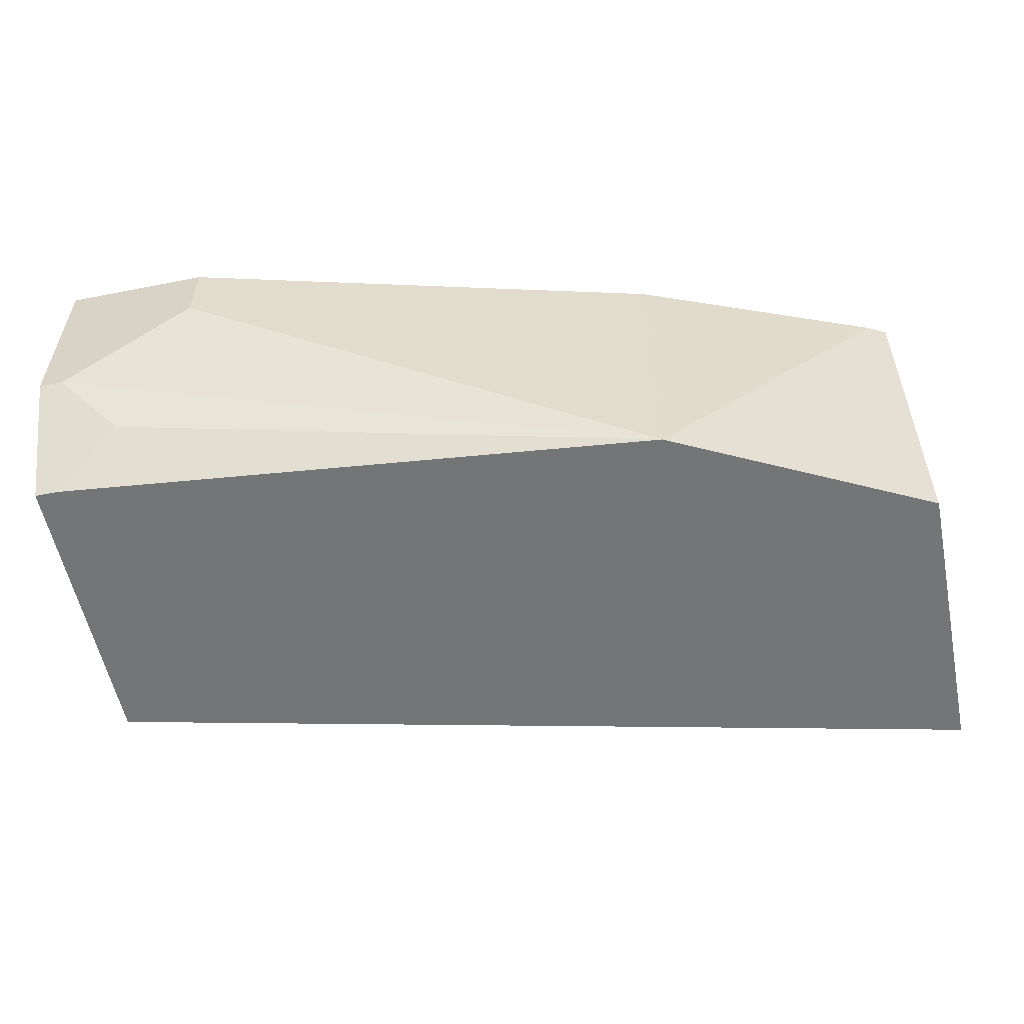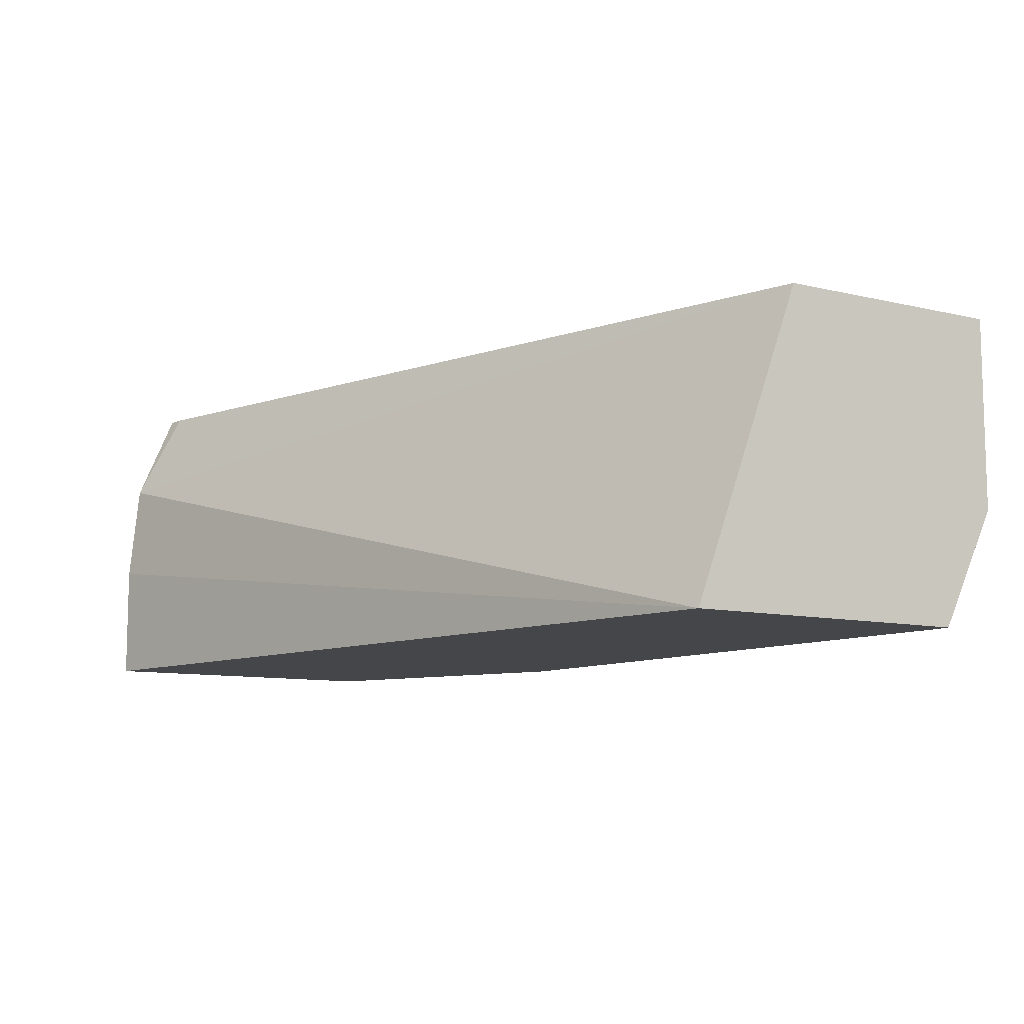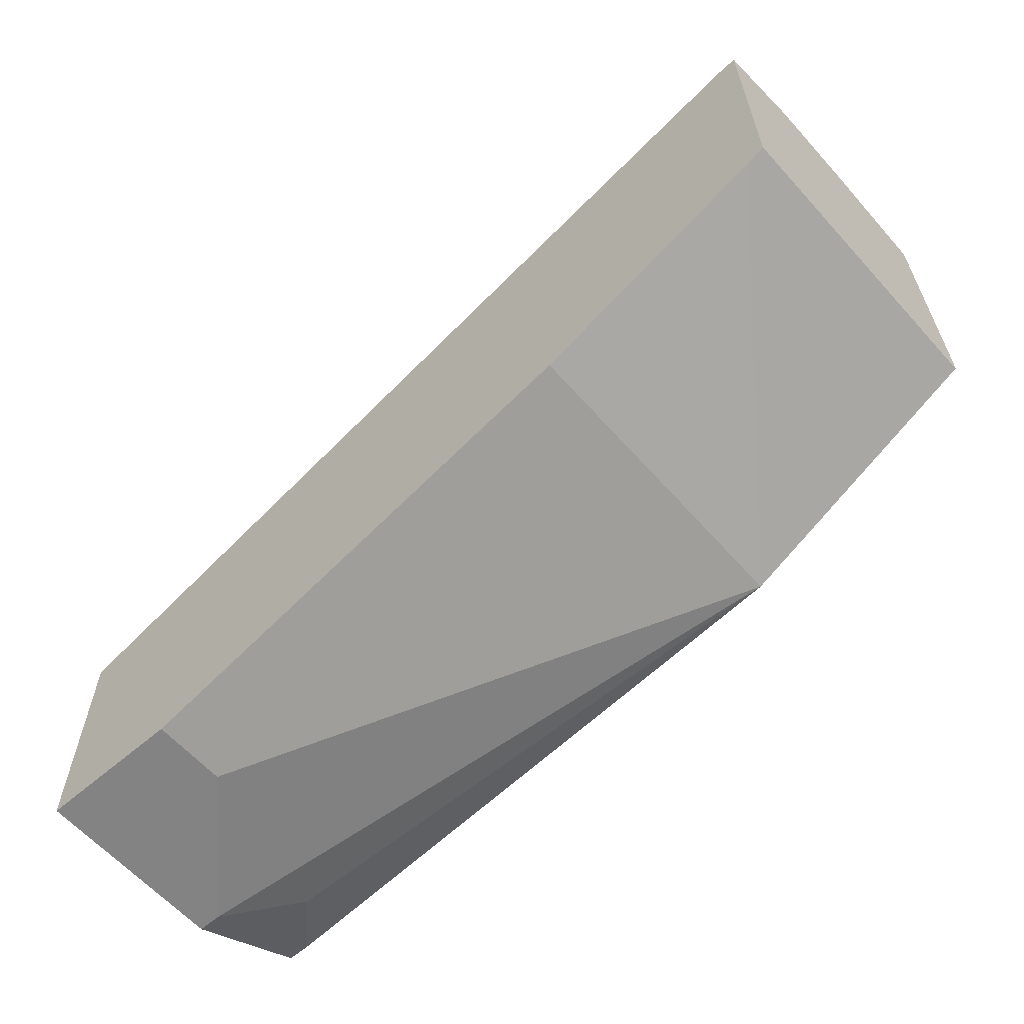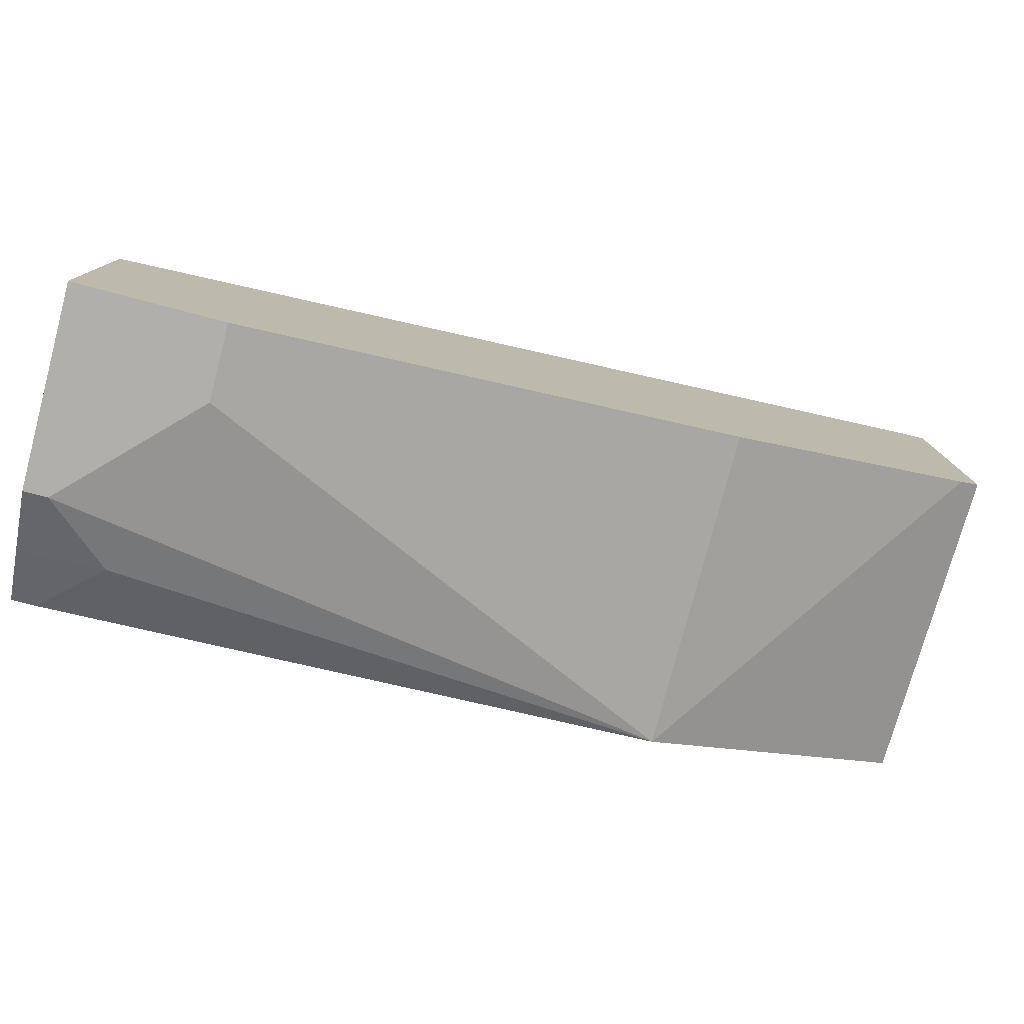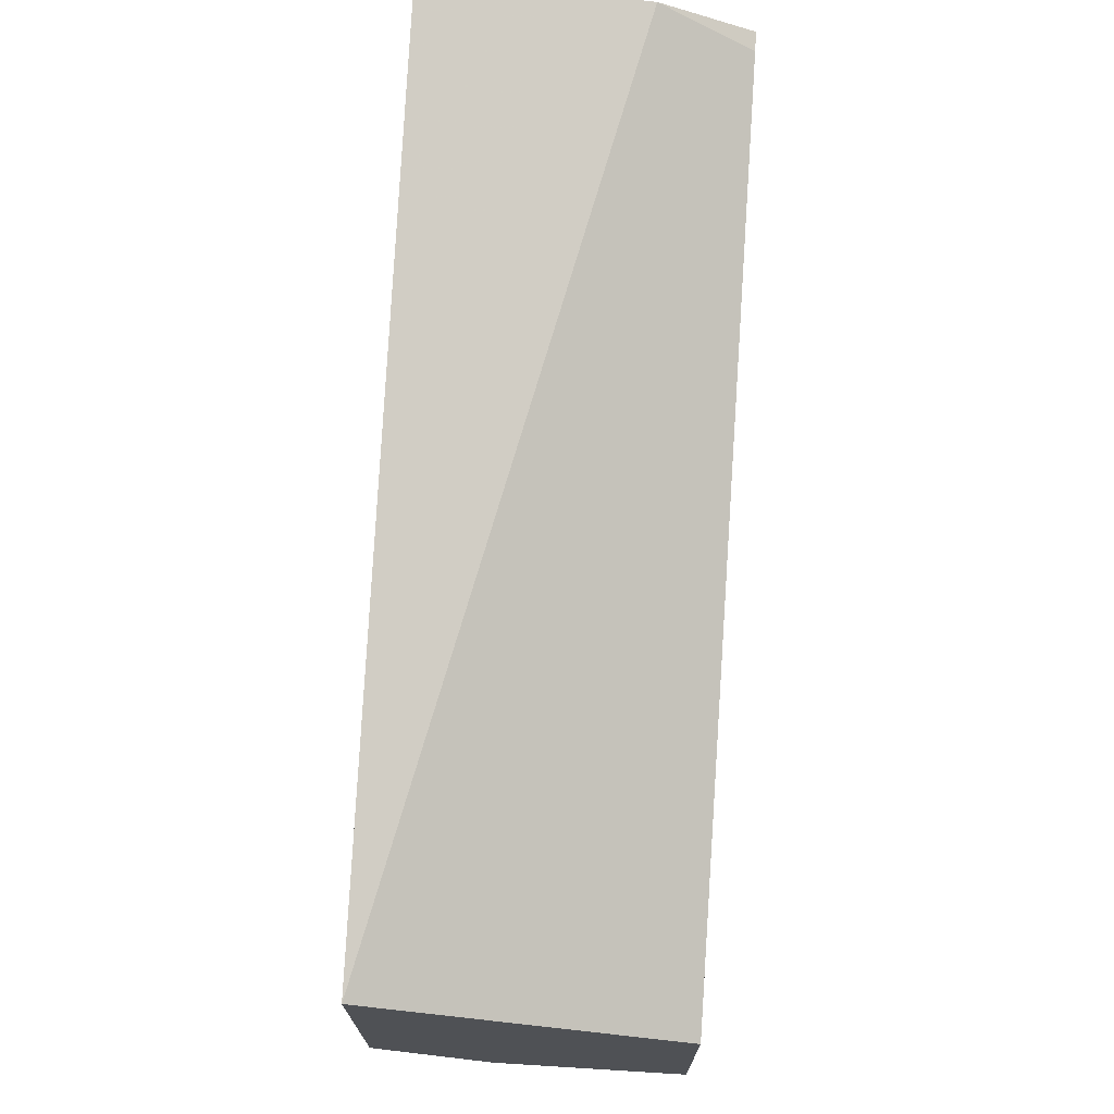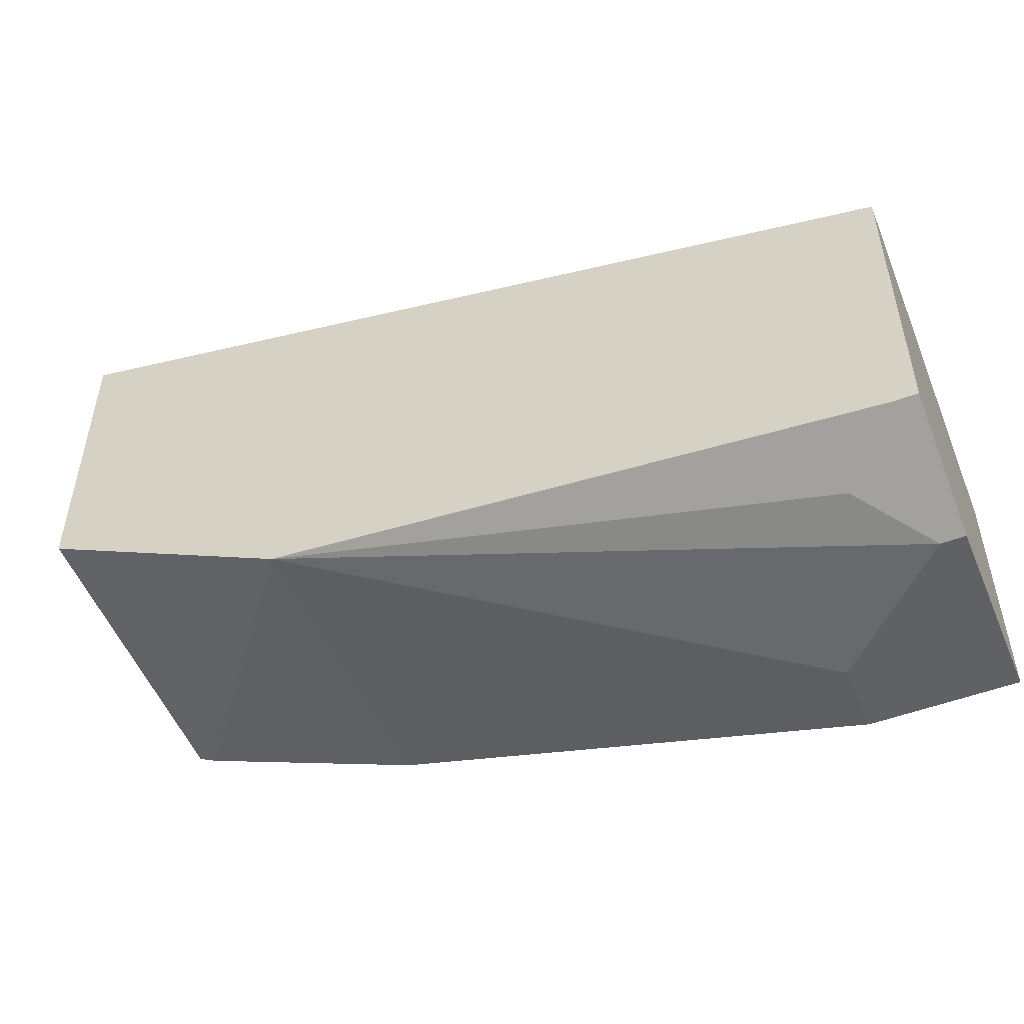
<metadata>
{"format":"obj","ext":"obj","renderer":"f3d","projection":"perspective","resolution":1024,"background":"white","views":[{"elev":-56.5,"azim":-168.4,"up":"+Y"},{"elev":-9.6,"azim":58.2,"up":"+Y"},{"elev":-61.2,"azim":-138.7,"up":"+Z"},{"elev":-78.3,"azim":165.3,"up":"+Z"},{"elev":70.5,"azim":93.5,"up":"+Z"},{"elev":-49.7,"azim":22.9,"up":"+Z"}]}
</metadata>
<code>
v 0.005983 -0.5022 -0.5514
v 0.005983 -0.5022 -0.4902
v 0.005983 -0.5515 -0.5514
v -0.03066 -0.5022 -0.5514
v 0.005983 -0.5817 -0.4603
v -0.2144 -0.5022 -0.4244
v -0.2193 -0.5257 -0.4138
v 0.005983 -0.5679 -0.5432
v -1.726e-05 -0.5515 -0.5514
v -0.03066 -0.5208 -0.5514
v -0.1532 -0.5022 -0.5208
v 0.005983 -0.5817 -0.5363
v -0.2193 -0.5515 -0.4112
v -0.2193 -0.5817 -0.4112
v -0.2193 -0.5022 -0.4238
v -1.726e-05 -0.5817 -0.5363
v -0.01533 -0.5668 -0.5438
v -0.1532 -0.5817 -0.5208
v -0.2144 -0.5022 -0.4972
v -0.2193 -0.5817 -0.4841
v -0.2193 -0.5022 -0.4947
v -0.1938 -0.5817 -0.5005
v -0.2193 -0.5588 -0.4877
v -0.2193 -0.5817 -0.4878
v -0.2142 -0.5817 -0.4903
f 8 12 16
f 5 18 16
f 5 16 12
f 6 15 7
f 7 15 21
f 7 21 23
f 7 23 20
f 7 20 14
f 7 14 13
f 8 16 17
f 21 25 24
f 9 17 18
f 9 18 10
f 11 18 19
f 16 18 17
f 18 22 21
f 18 21 19
f 20 23 24
f 21 24 23
f 21 22 25
f 5 22 18
f 8 17 9
f 5 25 22
f 2 6 7
f 5 20 24
f 5 24 25
f 1 2 5
f 1 5 12
f 1 12 8
f 1 8 3
f 1 3 9
f 1 10 4
f 1 4 11
f 1 11 19
f 1 19 21
f 1 9 10
f 1 15 6
f 1 6 2
f 2 7 5
f 3 8 9
f 4 10 18
f 4 18 11
f 5 7 13
f 5 13 14
f 1 21 15
f 5 14 20

</code>
